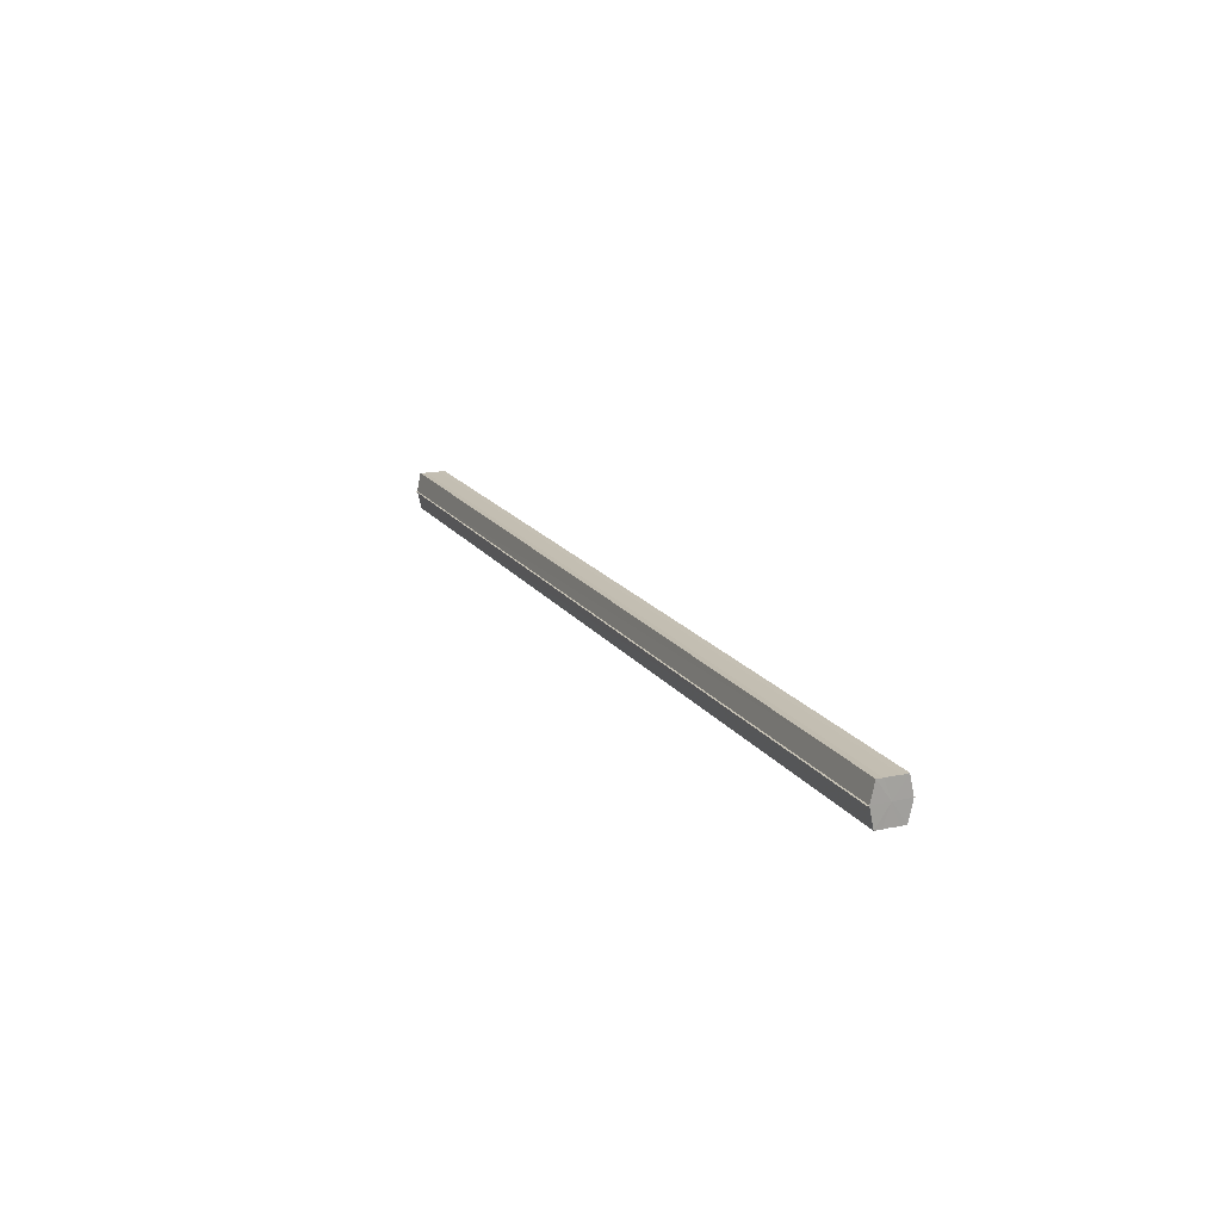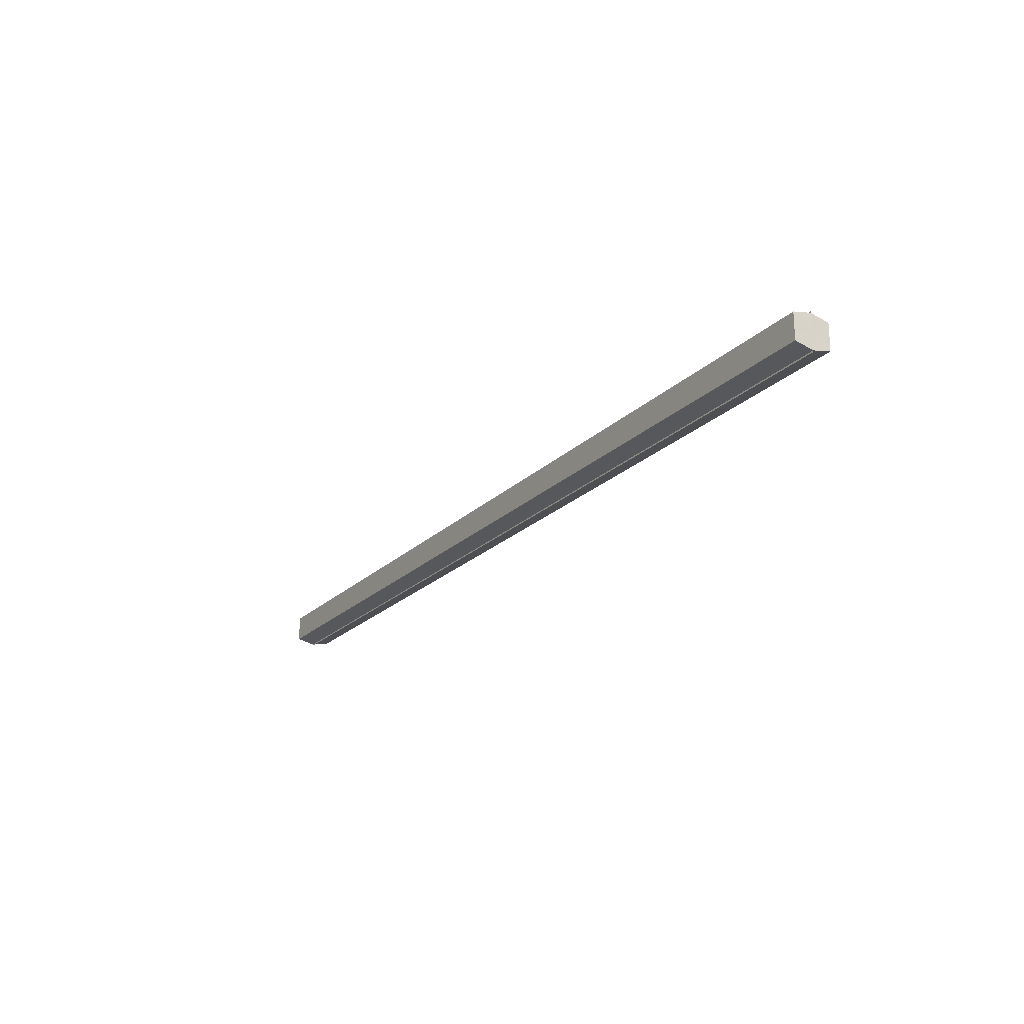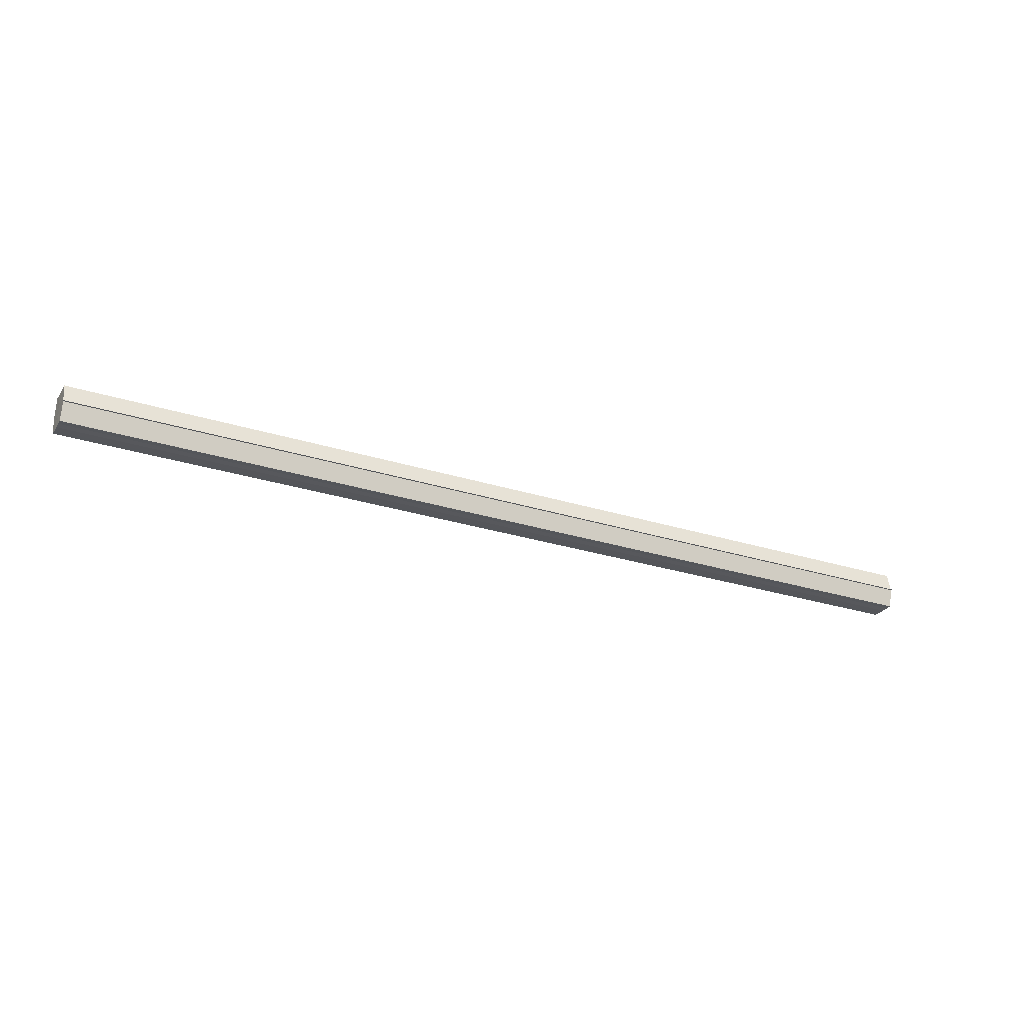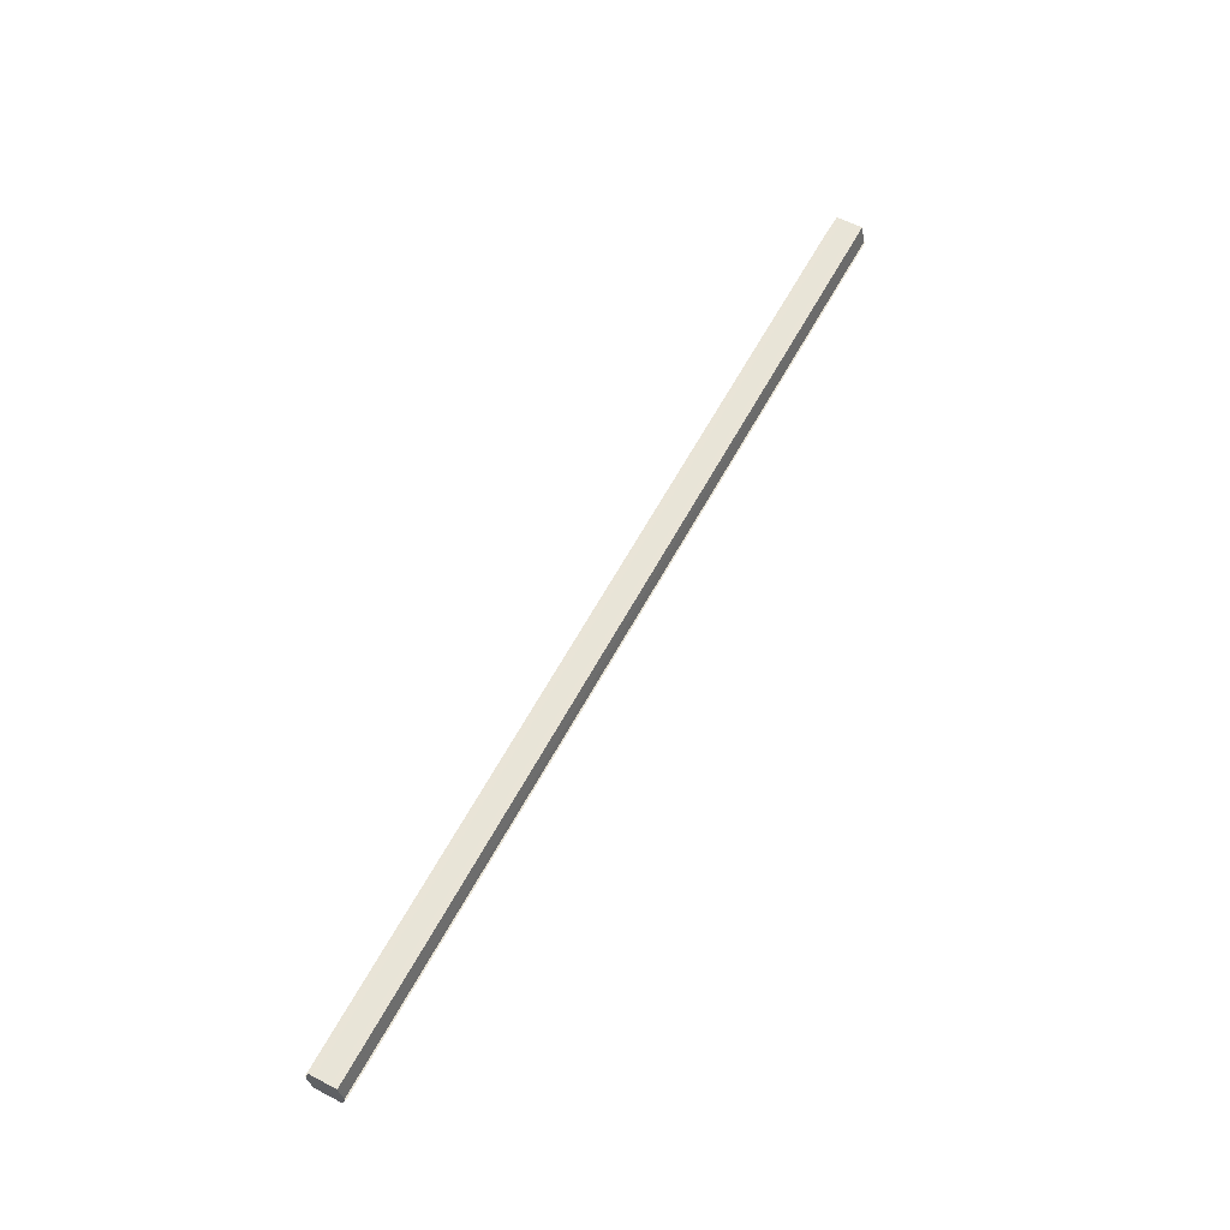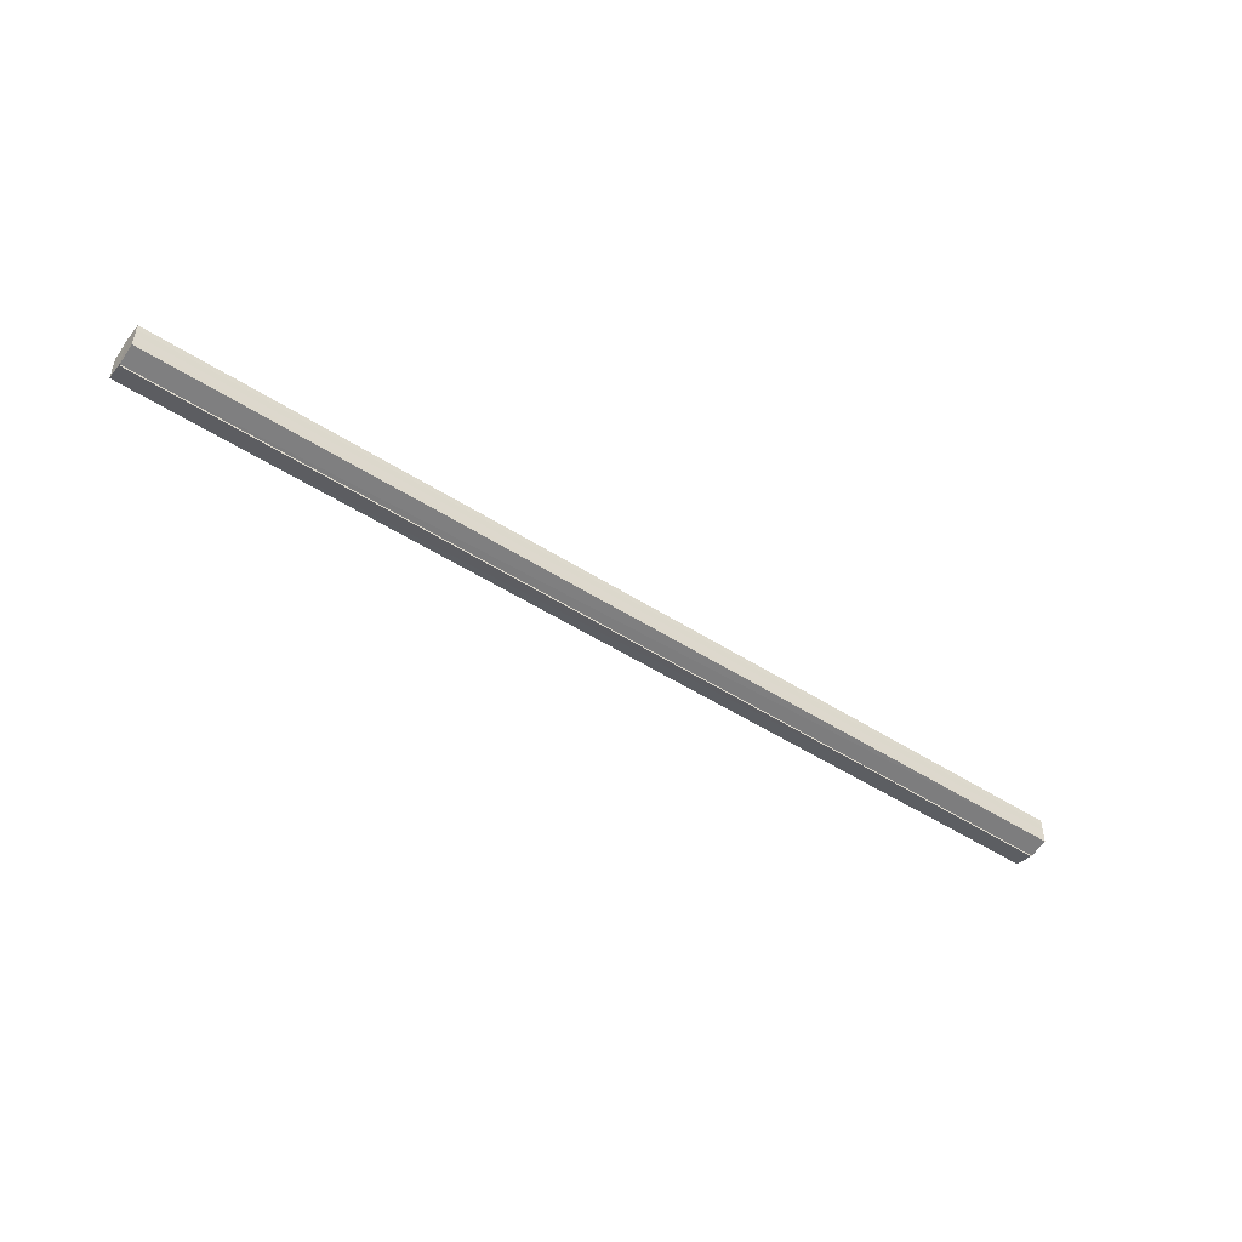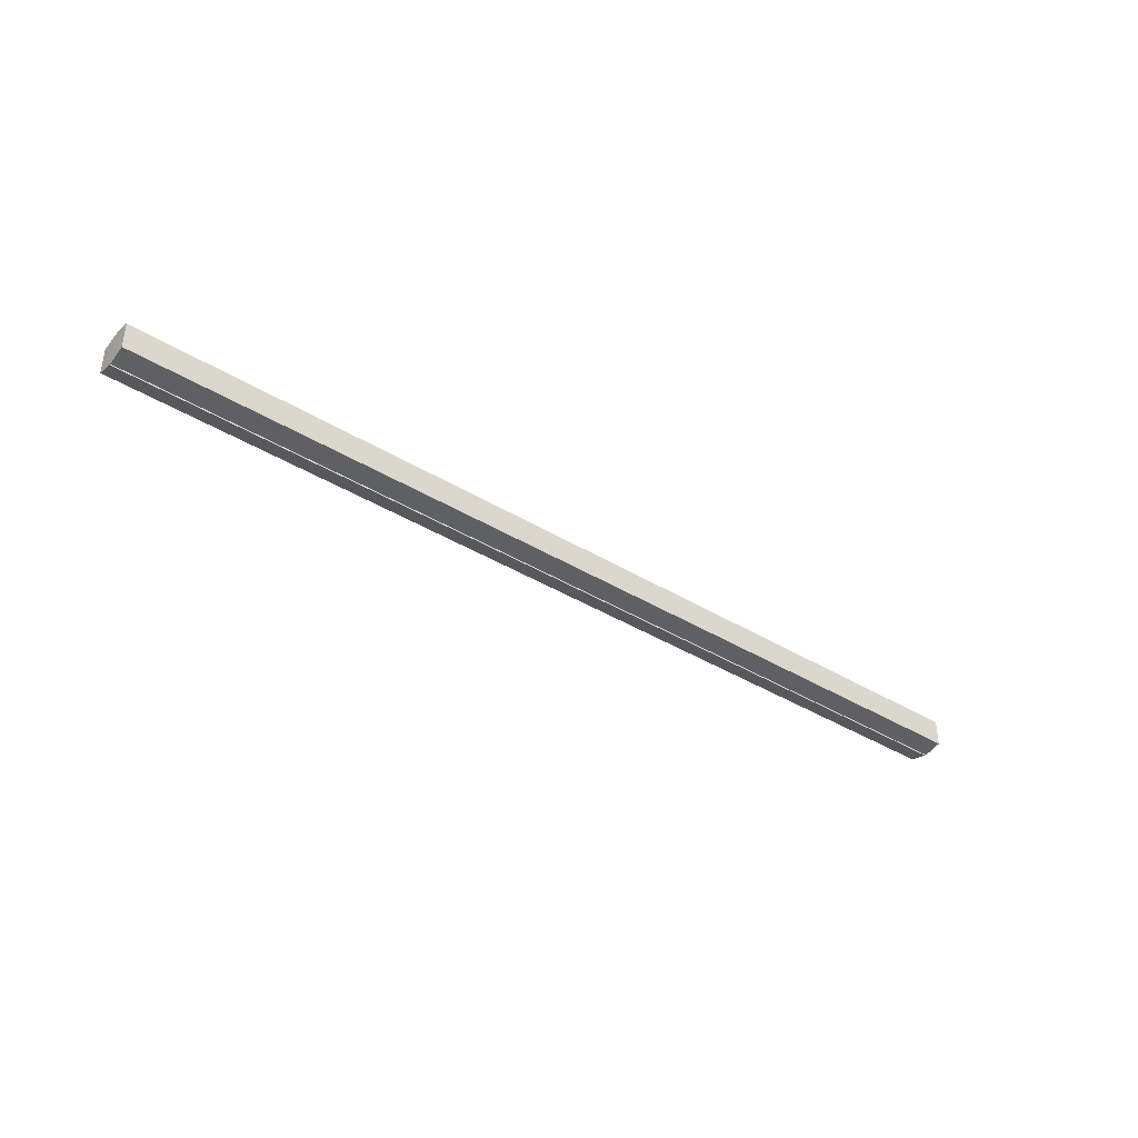
<metadata>
{"format":"obj","ext":"obj","renderer":"f3d","projection":"perspective","resolution":1024,"background":"white","views":[{"elev":17.4,"azim":-113.7,"up":"+Y"},{"elev":-21.8,"azim":58.3,"up":"+Z"},{"elev":-27.1,"azim":153.6,"up":"+Y"},{"elev":61.2,"azim":118.2,"up":"+Y"},{"elev":-49.2,"azim":144.4,"up":"+Z"},{"elev":-38.6,"azim":-37.8,"up":"+Z"}]}
</metadata>
<code>
o 2423
v 2253 1879 7.93
v 2253 1879 7.934
v 2252 1879 7.93
v 2253 1879 7.937
v 2252 1879 7.934
v 2253 1879 7.926
v 2252 1879 7.926
v 2253 1879 7.939
v 2252 1879 7.937
v 2253 1879 7.923
v 2252 1879 7.923
v 2253 1879 7.94
v 2252 1879 7.94
v 2253 1879 7.921
v 2252 1879 7.921
v 2253 1879 7.92
v 2253 1879 7.92
v 2252 1879 7.92
v 2253 1879 7.923
v 2252 1879 7.923
v 2253 1879 7.926
v 2252 1879 7.926
v 2253 1879 7.93
v 2252 1879 7.93
v 2253 1879 7.934
v 2252 1879 7.934
v 2253 1879 7.937
v 2252 1879 7.937
v 2253 1879 7.939
v 2252 1879 7.939
v 2253 1879 7.93
v 2253 1879 7.937
v 2253 1879 7.934
v 2253 1879 7.937
v 2253 1879 7.93
v 2253 1879 7.934
v 2253 1879 7.926
v 2253 1879 7.93
v 2253 1879 7.923
v 2253 1879 7.926
v 2253 1879 7.923
v 2253 1879 7.921
v 2252 1879 7.923
v 2252 1879 7.921
v 2252 1879 7.92
v 2252 1879 7.926
v 2253 1879 7.923
v 2253 1879 7.92
v 2253 1879 7.921
v 2252 1879 7.93
v 2253 1879 7.926
v 2253 1879 7.923
v 2252 1879 7.923
v 2252 1879 7.934
v 2253 1879 7.93
v 2253 1879 7.926
v 2252 1879 7.926
v 2252 1879 7.937
v 2253 1879 7.934
v 2253 1879 7.93
v 2252 1879 7.93
v 2253 1879 7.934
v 2252 1879 7.934
v 2253 1879 7.937
v 2252 1879 7.937
v 2252 1879 7.939
v 2253 1879 7.937
v 2253 1879 7.939
v 2253 1879 7.94
v 2253 1879 7.94
v 2252 1879 7.94
v 2252 1879 7.93
v 2252 1879 7.93
v 2252 1879 7.934
v 2252 1879 7.926
v 2252 1879 7.937
v 2252 1879 7.923
v 2252 1879 7.939
v 2252 1879 7.921
v 2252 1879 7.937
v 2252 1879 7.923
v 2252 1879 7.934
v 2252 1879 7.926
v 2252 1879 7.93
f 1 2 3
f 2 4 5
f 6 1 7
f 4 8 9
f 10 6 11
f 12 8 13
f 14 10 15
f 14 16 15
f 15 17 18
f 15 19 20
f 20 21 22
f 22 23 24
f 24 25 26
f 26 27 28
f 28 29 30
f 13 29 30
f 31 32 29
f 31 33 32
f 31 29 34
f 31 35 33
f 31 34 36
f 31 37 35
f 31 36 38
f 31 39 37
f 31 38 40
f 31 40 41
f 31 42 39
f 31 41 42
f 43 42 44
f 45 42 44
f 46 47 43
f 48 49 45
f 50 51 46
f 52 49 53
f 54 55 50
f 56 52 57
f 58 59 54
f 60 56 61
f 62 60 63
f 64 62 65
f 66 67 58
f 68 64 66
f 68 69 66
f 66 70 71
f 72 73 74
f 72 75 73
f 72 74 76
f 72 77 75
f 72 76 78
f 72 79 77
f 72 78 80
f 72 81 79
f 72 80 82
f 72 83 81
f 72 82 84
f 72 84 83

</code>
